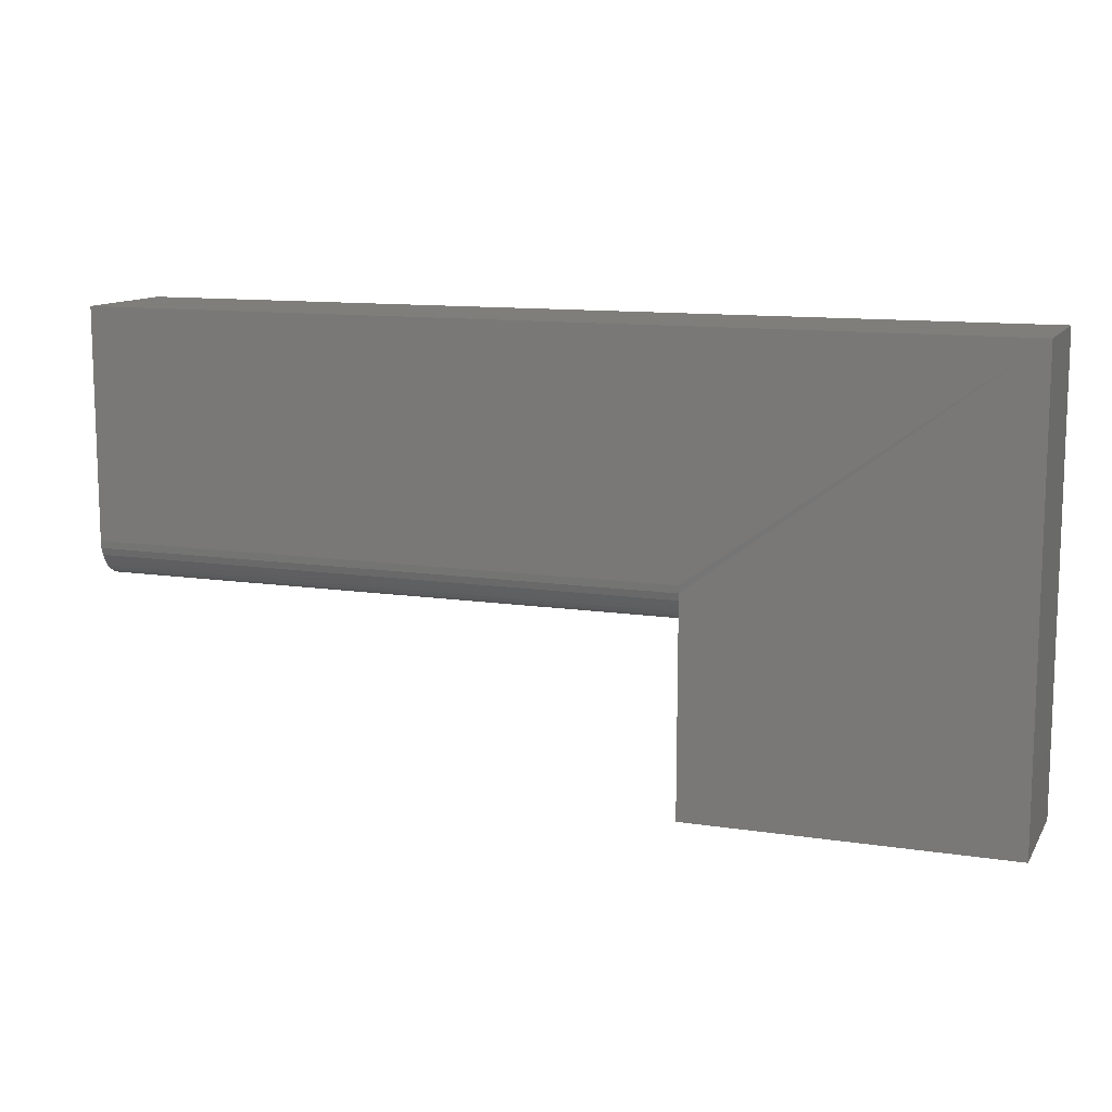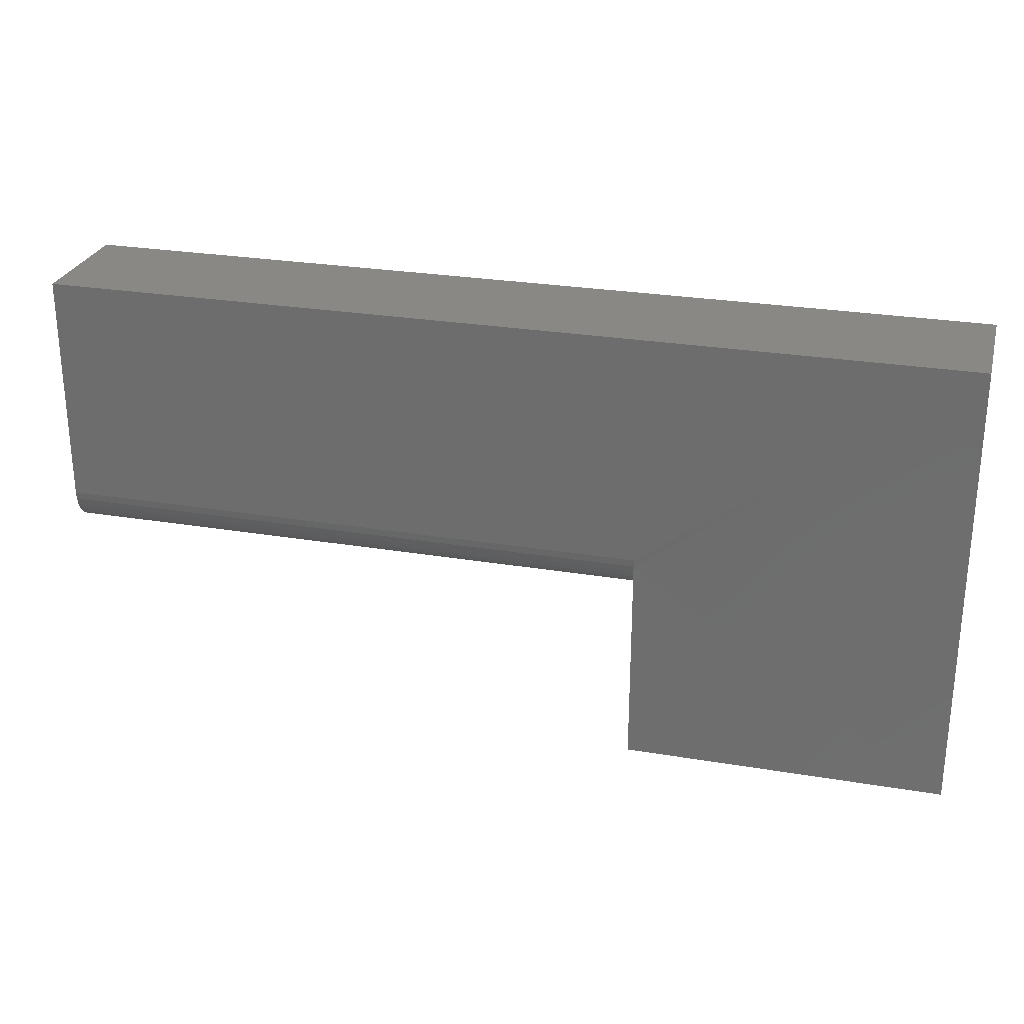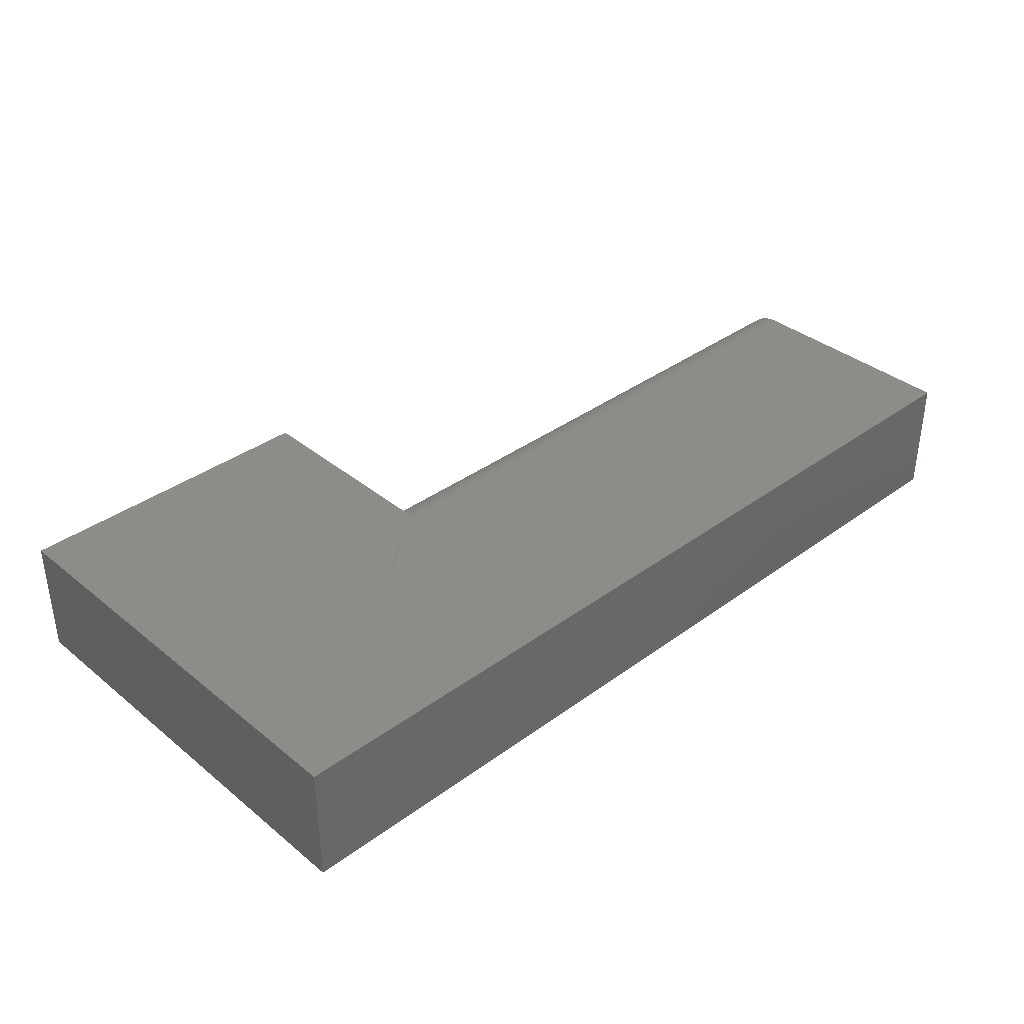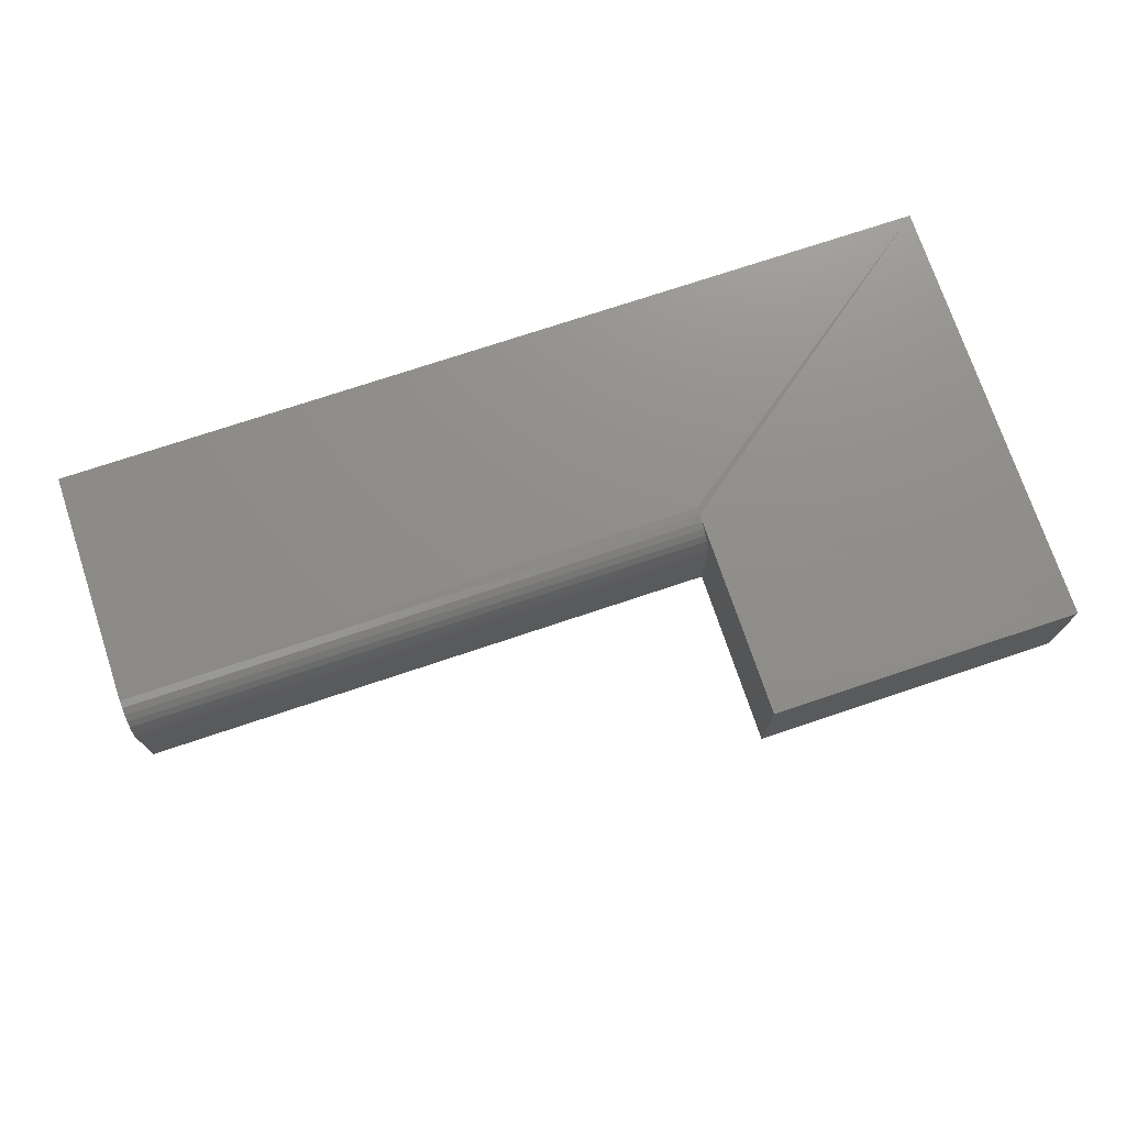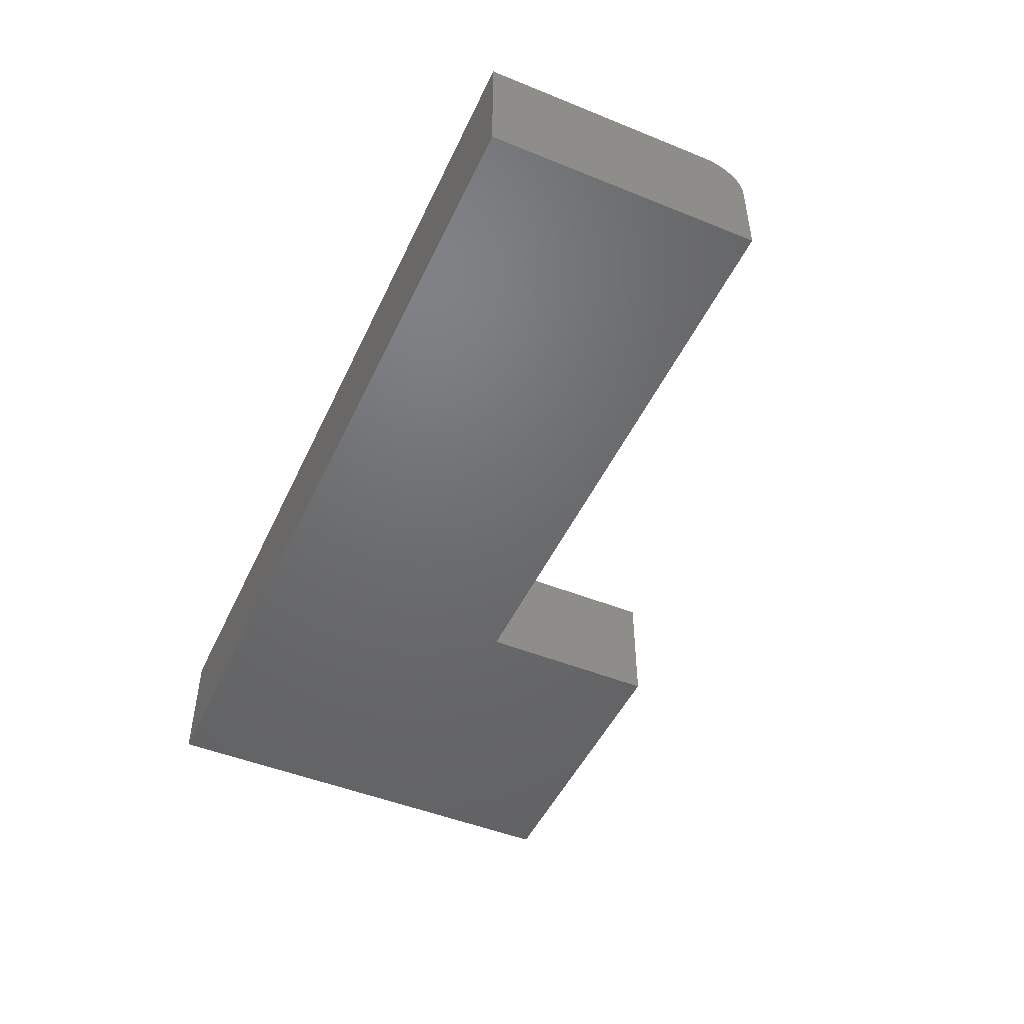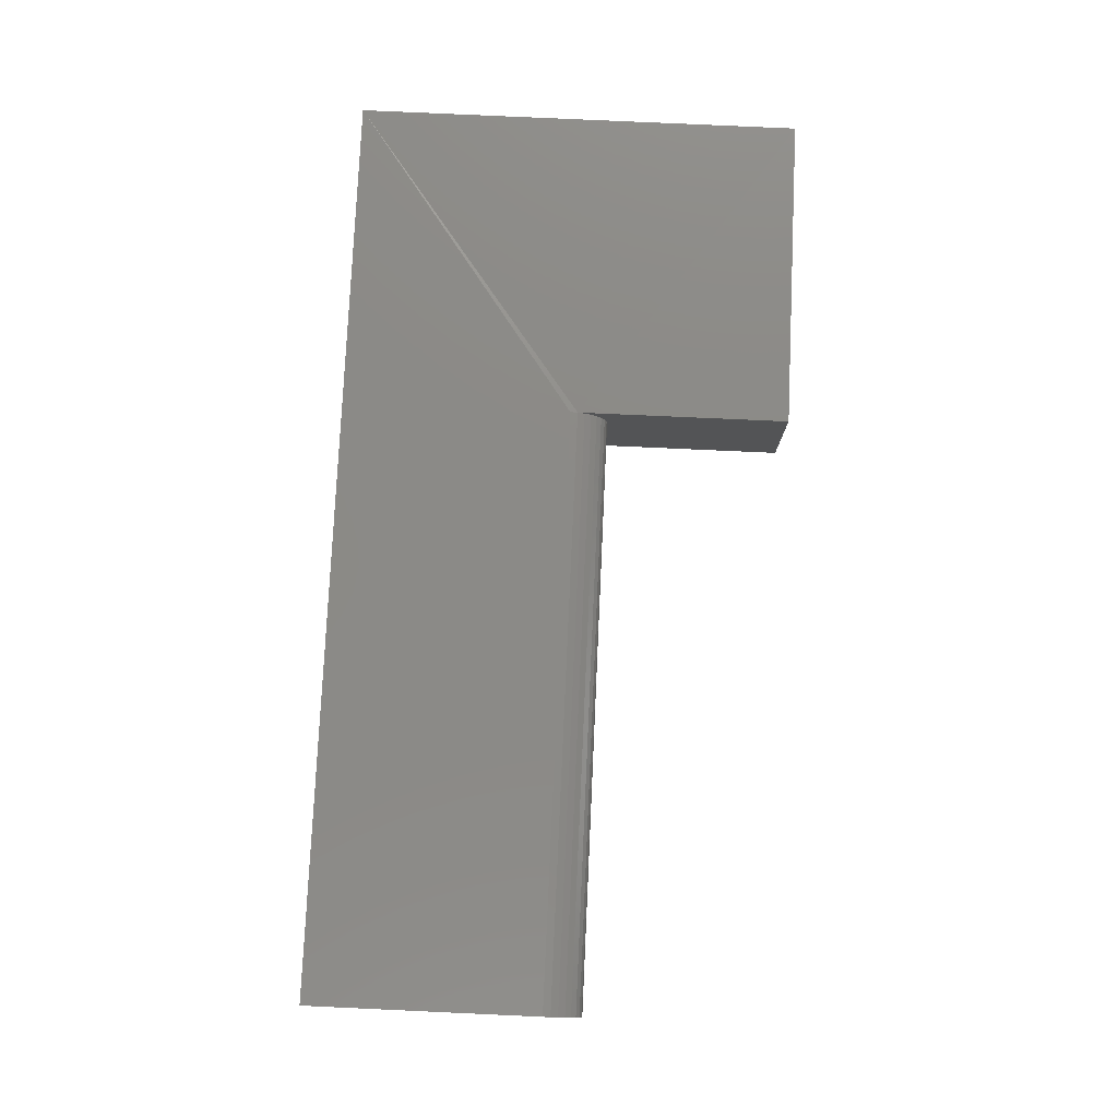
<metadata>
{"format":"stl","ext":"stl","renderer":"f3d","projection":"perspective","resolution":1024,"background":"white","views":[{"elev":11.5,"azim":20.3,"up":"+Y"},{"elev":26.7,"azim":14.7,"up":"+Y"},{"elev":36.4,"azim":136.4,"up":"+Z"},{"elev":73.7,"azim":-18.5,"up":"+Z"},{"elev":-48.4,"azim":-114.3,"up":"+Z"},{"elev":78.3,"azim":-87.4,"up":"+Z"}]}
</metadata>
<code>
# stl→obj: 28 verts, 52 faces
v 0.4895 -0.15 0.1016
v 0.4895 -0.15 0
v 0.75 -0.15 0.1016
v 0.75 -0.15 0
v 0 0.2211 0.1016
v 0 0.03125 0.1016
v 0.75 0.2211 0.1016
v 0.4895 0.03125 0.1016
v 0.4895 0.02515 0.101
v 0 0 0.07031
v 0 0.0006005 0.07641
v 0 0.002379 0.08227
v 0 0 0
v 0 0.005267 0.08767
v 0 0.009153 0.09241
v 0 0.01389 0.0963
v 0 0.01929 0.09918
v 0 0.02515 0.101
v 0 0.2211 0
v 0.4895 0 0.07031
v 0.4895 0 0
v 0.4895 0.01929 0.09918
v 0.4895 0.01389 0.0963
v 0.4895 0.009153 0.09241
v 0.4895 0.005267 0.08767
v 0.4895 0.002379 0.08227
v 0.4895 0.0006005 0.07641
v 0.75 0.2211 0
f 1 2 3
f 3 2 4
f 5 6 7
f 7 6 8
f 7 8 9
f 1 3 9
f 9 3 7
f 10 11 12
f 13 10 12
f 13 12 14
f 13 14 15
f 13 15 16
f 13 16 17
f 13 17 18
f 13 18 6
f 13 6 5
f 13 5 19
f 10 13 20
f 20 13 21
f 20 21 2
f 1 9 22
f 1 22 23
f 1 23 24
f 1 24 25
f 1 25 26
f 1 26 27
f 1 27 20
f 1 20 2
f 3 4 7
f 7 4 28
f 10 20 11
f 11 20 27
f 11 27 12
f 12 27 26
f 12 26 14
f 14 26 25
f 14 25 15
f 15 25 24
f 15 24 16
f 16 24 23
f 16 23 17
f 17 23 22
f 17 22 18
f 18 22 9
f 18 9 6
f 6 9 8
f 19 28 13
f 13 28 21
f 28 4 21
f 21 4 2
f 7 28 5
f 5 28 19

</code>
